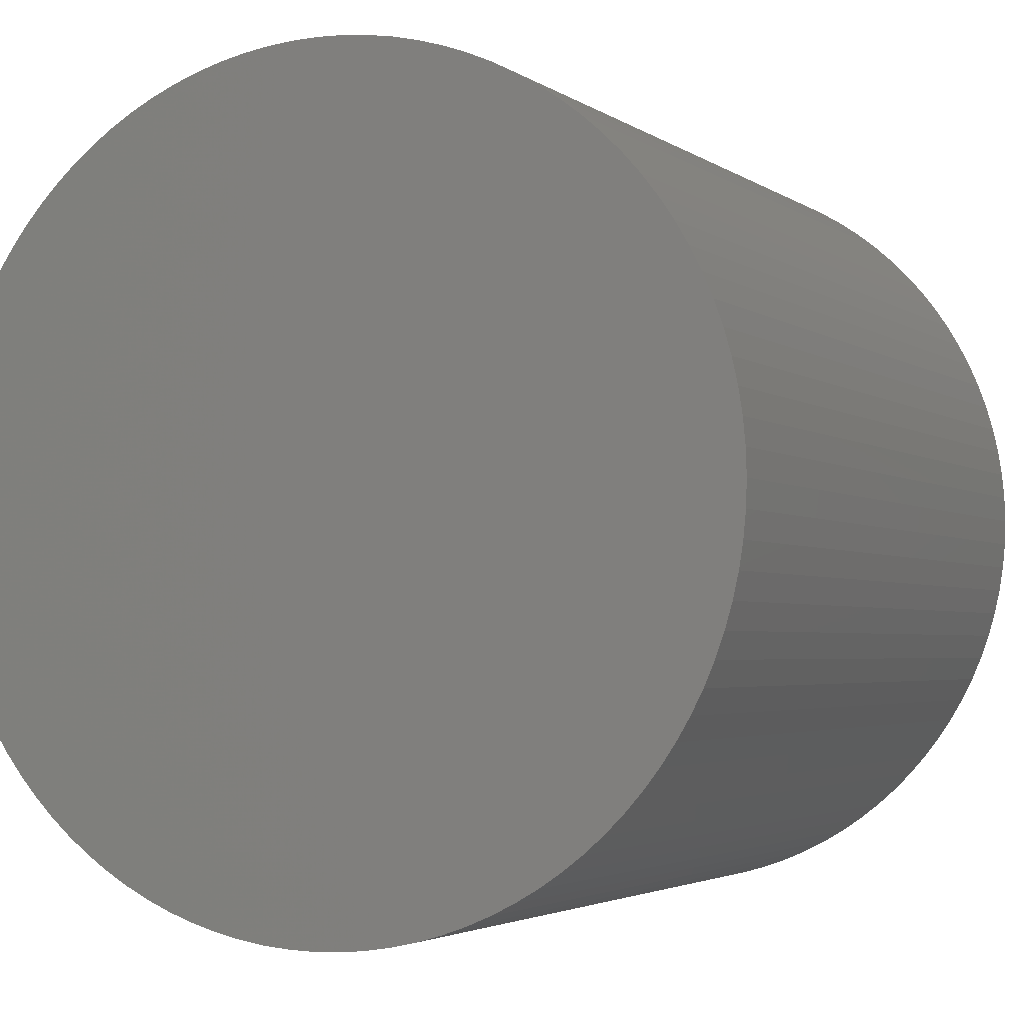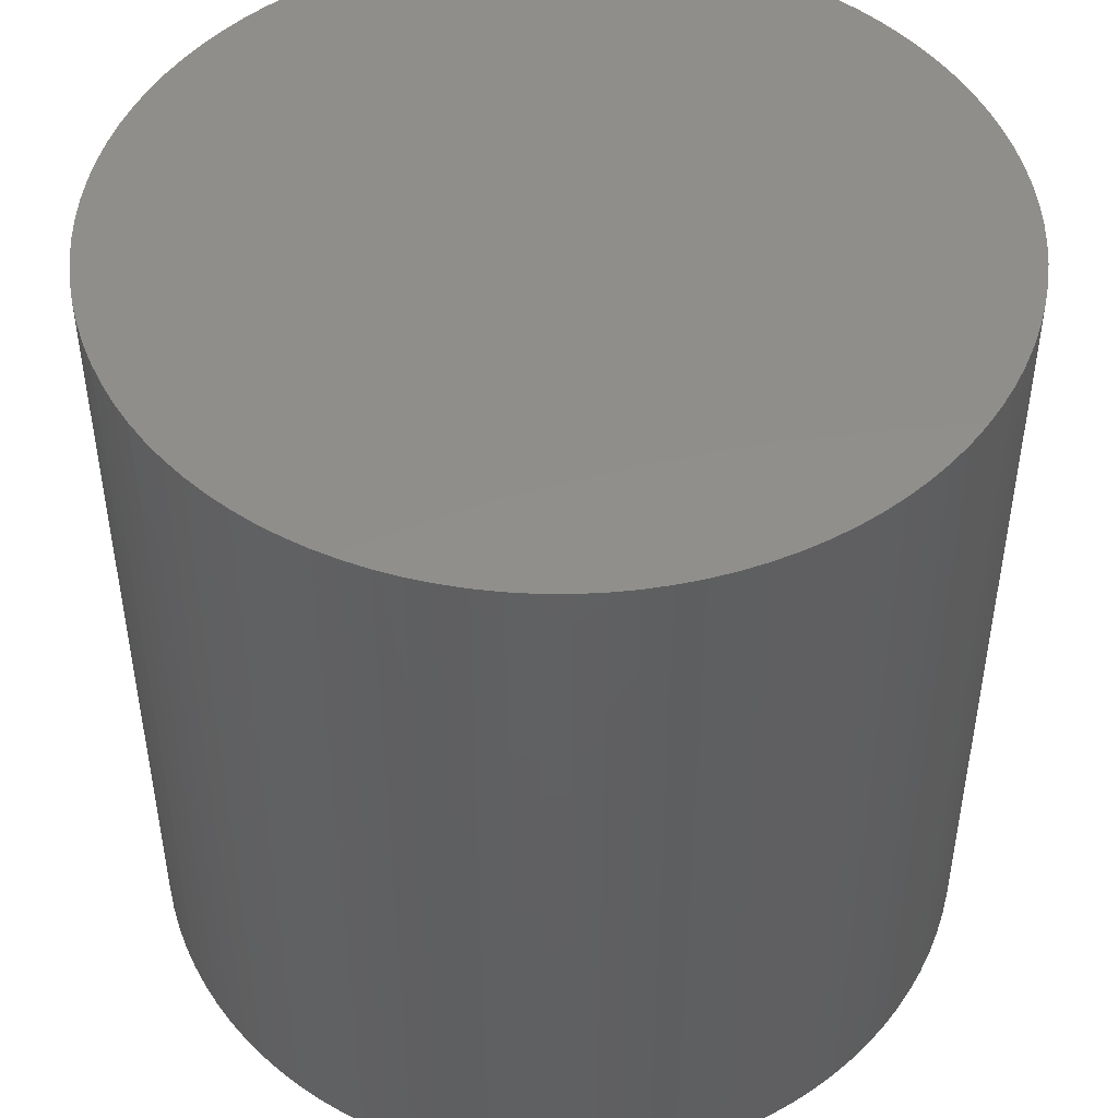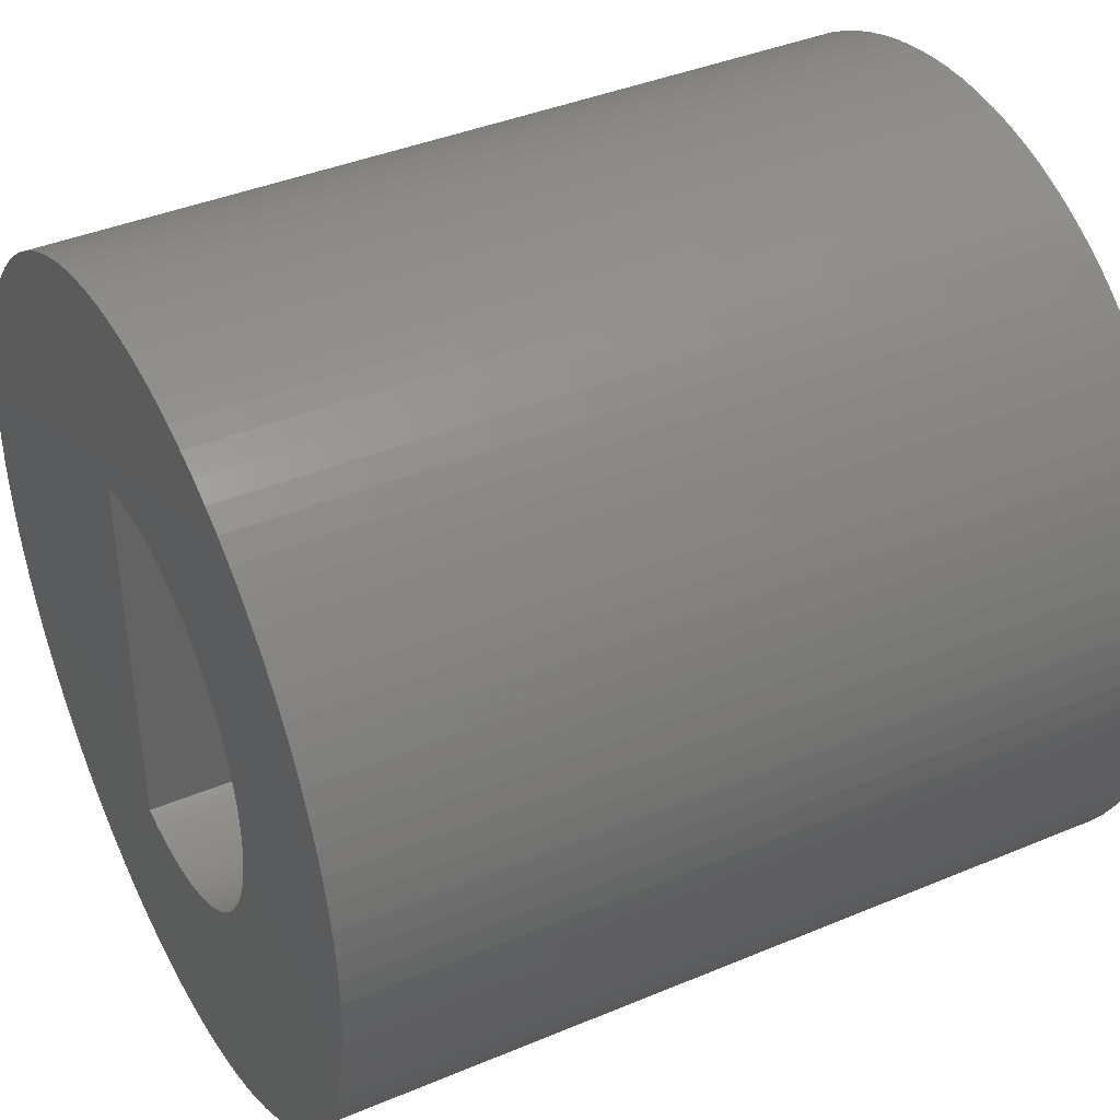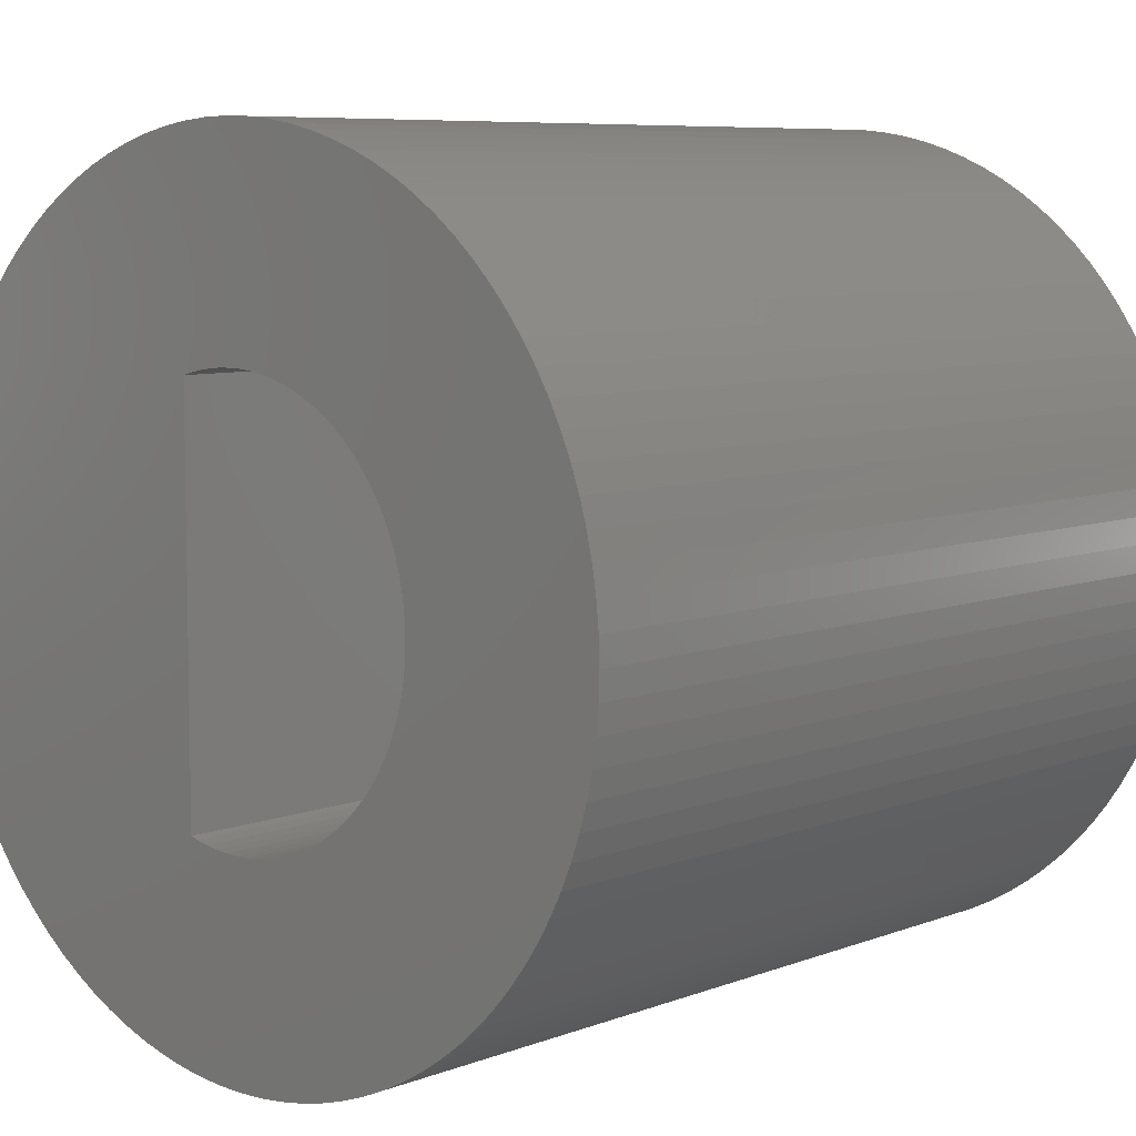
<metadata>
{"format":"stl","ext":"stl","renderer":"f3d","projection":"perspective","resolution":1024,"background":"white","views":[{"elev":-3.0,"azim":25.4,"up":"+Y"},{"elev":47.6,"azim":-69.8,"up":"+Z"},{"elev":40.0,"azim":-117.4,"up":"+Y"},{"elev":7.4,"azim":-137.3,"up":"+Y"}]}
</metadata>
<code>
# stl→obj: 322 verts, 640 faces
v -1.288 3.254 0
v -1.082 3.329 10
v -1.288 3.254 10
v -1.082 3.329 0
v -3.254 1.288 10
v -3.167 1.49 0
v -3.167 1.49 10
v -3.254 1.288 0
v -1.288 -3.254 0
v -1.49 -3.167 10
v -1.288 -3.254 10
v -1.49 -3.167 0
v -2.551 2.396 10
v -2.396 2.551 0
v -2.396 2.551 10
v -2.551 2.396 0
v -0.6558 3.438 0
v -0.4387 3.472 10
v -0.6558 3.438 10
v -0.4387 3.472 0
v -2.396 -2.551 10
v -2.551 -2.396 0
v -2.551 -2.396 10
v -2.396 -2.551 0
v 1 -3.352 0
v 7 0 0
v 6.986 -0.4395 0
v 6.945 -0.8773 0
v 1 3.352 0
v 6.876 -1.312 0
v 6.986 0.4395 0
v 6.78 -1.741 0
v 6.945 0.8773 0
v 6.657 -2.163 0
v 6.876 1.312 0
v 6.508 -2.577 0
v 6.78 1.741 0
v 6.334 -2.98 0
v 6.657 2.163 0
v 6.134 -3.372 0
v 6.508 2.577 0
v 5.91 -3.751 0
v 6.334 2.98 0
v 5.663 -4.114 0
v 6.134 3.372 0
v 5.394 -4.462 0
v 5.91 3.751 0
v 5.103 -4.792 0
v 5.663 4.114 0
v 4.792 -5.103 0
v 5.394 4.462 0
v 4.462 -5.394 0
v 5.103 4.792 0
v 4.114 -5.663 0
v 4.792 5.103 0
v 3.751 -5.91 0
v 4.462 5.394 0
v 3.372 -6.134 0
v 4.114 5.663 0
v 2.98 -6.334 0
v 3.751 5.91 0
v 2.577 -6.508 0
v 3.372 6.134 0
v 2.163 -6.657 0
v 2.98 6.334 0
v 1.741 -6.78 0
v 2.577 6.508 0
v 0.8704 -3.39 0
v 1.312 -6.876 0
v 2.163 6.657 0
v 1.741 6.78 0
v 0.6558 -3.438 0
v 0.8773 -6.945 0
v 0.4387 -3.472 0
v 0.4395 -6.986 0
v 0.2198 -3.493 0
v 0 -7 0
v 0 -3.5 0
v -0.2198 -3.493 0
v -0.4395 -6.986 0
v -0.4387 -3.472 0
v -0.8773 -6.945 0
v -0.6558 -3.438 0
v -1.312 -6.876 0
v -0.8704 -3.39 0
v -1.741 -6.78 0
v -1.082 -3.329 0
v -2.163 -6.657 0
v -2.577 -6.508 0
v -2.98 -6.334 0
v -1.686 -3.067 0
v -3.372 -6.134 0
v -1.875 -2.955 0
v -3.751 -5.91 0
v -2.057 -2.832 0
v -4.114 -5.663 0
v -2.231 -2.697 0
v -4.462 -5.394 0
v -4.792 -5.103 0
v -5.103 -4.792 0
v -2.697 -2.231 0
v -5.394 -4.462 0
v -2.832 -2.057 0
v -5.663 -4.114 0
v -2.955 -1.875 0
v -5.91 -3.751 0
v -3.067 -1.686 0
v -6.134 -3.372 0
v 0.8704 3.39 0
v 1.312 6.876 0
v 0.6558 3.438 0
v 0.8773 6.945 0
v 0.4387 3.472 0
v 0.4395 6.986 0
v 0.2198 3.493 0
v 0 3.5 0
v 0 7 0
v -0.2198 3.493 0
v -0.4395 6.986 0
v -0.8773 6.945 0
v -1.312 6.876 0
v -0.8704 3.39 0
v -1.741 6.78 0
v -2.163 6.657 0
v -2.577 6.508 0
v -1.49 3.167 0
v -2.98 6.334 0
v -1.686 3.067 0
v -3.372 6.134 0
v -1.875 2.955 0
v -3.751 5.91 0
v -2.057 2.832 0
v -4.114 5.663 0
v -2.231 2.697 0
v -4.462 5.394 0
v -4.792 5.103 0
v -5.103 4.792 0
v -2.697 2.231 0
v -5.394 4.462 0
v -2.832 2.057 0
v -5.663 4.114 0
v -2.955 1.875 0
v -5.91 3.751 0
v -3.067 1.686 0
v -6.134 3.372 0
v -6.334 2.98 0
v -6.508 2.577 0
v -3.329 1.082 0
v -6.657 2.163 0
v -3.39 0.8704 0
v -6.78 1.741 0
v -3.438 0.6558 0
v -6.876 1.312 0
v -3.472 0.4387 0
v -6.945 0.8773 0
v -3.493 0.2198 0
v -6.986 0.4395 0
v -3.5 0 0
v -3.167 -1.49 0
v -6.334 -2.98 0
v -3.254 -1.288 0
v -6.508 -2.577 0
v -3.329 -1.082 0
v -6.657 -2.163 0
v -3.39 -0.8704 0
v -6.78 -1.741 0
v -3.438 -0.6558 0
v -6.876 -1.312 0
v -3.472 -0.4387 0
v -6.945 -0.8773 0
v -3.493 -0.2198 0
v -6.986 -0.4395 0
v -7 0 0
v 0.2198 3.493 10
v 0 3.5 10
v 0.8704 3.39 10
v 0.6558 3.438 10
v -3.5 0 10
v -3.493 0.2198 10
v 0.6558 -3.438 10
v 1 -3.352 10
v 0.8704 -3.39 10
v 1 3.352 10
v 0.4387 -3.472 10
v 0.4387 3.472 10
v 0.2198 -3.493 10
v 0 -3.5 10
v -0.2198 -3.493 10
v -0.2198 3.493 10
v -0.4387 -3.472 10
v -0.6558 -3.438 10
v -0.8704 -3.39 10
v -0.8704 3.39 10
v -1.082 -3.329 10
v -1.49 3.167 10
v -1.686 -3.067 10
v -1.686 3.067 10
v -1.875 -2.955 10
v -1.875 2.955 10
v -2.057 -2.832 10
v -2.057 2.832 10
v -2.231 -2.697 10
v -2.231 2.697 10
v -2.697 -2.231 10
v -2.697 2.231 10
v -2.832 -2.057 10
v -2.832 2.057 10
v -2.955 -1.875 10
v -2.955 1.875 10
v -3.067 -1.686 10
v -3.067 1.686 10
v -3.167 -1.49 10
v -3.254 -1.288 10
v -3.329 -1.082 10
v -3.329 1.082 10
v -3.39 -0.8704 10
v -3.39 0.8704 10
v -3.438 -0.6558 10
v -3.438 0.6558 10
v -3.472 -0.4387 10
v -3.472 0.4387 10
v -3.493 -0.2198 10
v -6.986 0.4395 14
v -7 0 14
v 0 7 14
v 0.4395 6.986 14
v 5.103 4.792 14
v 4.792 5.103 14
v -5.91 -3.751 14
v -5.663 -4.114 14
v 6.78 1.741 14
v 6.657 2.163 14
v 2.98 6.334 14
v 3.372 6.134 14
v -5.663 4.114 14
v -5.91 3.751 14
v -4.462 5.394 14
v -4.114 5.663 14
v -2.163 6.657 14
v -1.741 6.78 14
v 6.134 -3.372 14
v 6.334 -2.98 14
v 1.741 -6.78 14
v 1.312 -6.876 14
v 4.792 -5.103 14
v 5.103 -4.792 14
v 6.657 -2.163 14
v 6.78 -1.741 14
v -2.163 -6.657 14
v -2.577 -6.508 14
v 6.986 0.4395 14
v 6.945 0.8773 14
v 6.334 2.98 14
v 6.134 3.372 14
v 5.394 4.462 14
v 1.312 6.876 14
v 1.741 6.78 14
v 0.8773 6.945 14
v 4.114 5.663 14
v 4.462 5.394 14
v 3.751 5.91 14
v -6.78 1.741 14
v -6.876 1.312 14
v -6.945 0.8773 14
v -3.751 5.91 14
v -3.372 6.134 14
v -0.4395 6.986 14
v 6.986 -0.4395 14
v 7 0 14
v 0.4395 -6.986 14
v 0 -7 14
v -5.103 -4.792 14
v -4.792 -5.103 14
v -0.4395 -6.986 14
v -6.508 -2.577 14
v -6.334 -2.98 14
v -6.876 -1.312 14
v -6.78 -1.741 14
v -6.986 -0.4395 14
v 6.508 2.577 14
v 5.663 4.114 14
v 5.91 3.751 14
v 2.163 6.657 14
v 2.577 6.508 14
v -6.134 3.372 14
v -6.334 2.98 14
v -6.508 2.577 14
v -6.657 2.163 14
v 6.945 -0.8773 14
v 6.876 1.312 14
v 6.876 -1.312 14
v 6.508 -2.577 14
v 5.91 -3.751 14
v 5.663 -4.114 14
v 5.394 -4.462 14
v 4.462 -5.394 14
v 4.114 -5.663 14
v 3.751 -5.91 14
v 3.372 -6.134 14
v 2.98 -6.334 14
v 2.577 -6.508 14
v 2.163 -6.657 14
v 0.8773 -6.945 14
v -0.8773 6.945 14
v -0.8773 -6.945 14
v -1.312 6.876 14
v -1.312 -6.876 14
v -1.741 -6.78 14
v -2.577 6.508 14
v -2.98 6.334 14
v -2.98 -6.334 14
v -3.372 -6.134 14
v -3.751 -5.91 14
v -4.114 -5.663 14
v -4.462 -5.394 14
v -4.792 5.103 14
v -5.103 4.792 14
v -5.394 4.462 14
v -5.394 -4.462 14
v -6.134 -3.372 14
v -6.657 -2.163 14
v -6.945 -0.8773 14
f 1 2 3
f 2 1 4
f 5 6 7
f 6 5 8
f 9 10 11
f 10 9 12
f 13 14 15
f 14 13 16
f 17 18 19
f 18 17 20
f 21 22 23
f 22 21 24
f 25 26 27
f 25 27 28
f 29 26 25
f 25 28 30
f 26 29 31
f 25 30 32
f 31 29 33
f 25 32 34
f 33 29 35
f 25 34 36
f 35 29 37
f 25 36 38
f 37 29 39
f 25 38 40
f 39 29 41
f 25 40 42
f 41 29 43
f 25 42 44
f 43 29 45
f 25 44 46
f 45 29 47
f 25 46 48
f 47 29 49
f 25 48 50
f 49 29 51
f 25 50 52
f 51 29 53
f 25 52 54
f 53 29 55
f 25 54 56
f 55 29 57
f 25 56 58
f 57 29 59
f 25 58 60
f 59 29 61
f 25 60 62
f 61 29 63
f 25 62 64
f 63 29 65
f 25 64 66
f 65 29 67
f 68 66 69
f 67 29 70
f 70 29 71
f 72 69 73
f 66 68 25
f 69 72 68
f 74 73 75
f 73 74 72
f 75 76 74
f 77 76 75
f 77 78 76
f 77 79 78
f 80 79 77
f 79 80 81
f 82 81 80
f 81 82 83
f 84 83 82
f 83 84 85
f 86 85 84
f 85 86 87
f 88 87 86
f 87 88 9
f 89 9 88
f 9 89 12
f 90 12 89
f 12 90 91
f 92 91 90
f 91 92 93
f 94 93 92
f 93 94 95
f 96 95 94
f 95 96 97
f 98 97 96
f 97 98 24
f 99 24 98
f 24 99 22
f 100 22 99
f 22 100 101
f 102 101 100
f 101 102 103
f 104 103 102
f 103 104 105
f 106 105 104
f 105 106 107
f 108 107 106
f 109 71 29
f 71 109 110
f 111 110 109
f 110 111 112
f 113 112 111
f 112 113 114
f 115 114 113
f 116 114 115
f 116 117 114
f 118 117 116
f 119 118 20
f 118 119 117
f 120 20 17
f 121 17 122
f 20 120 119
f 123 122 4
f 124 4 1
f 17 121 120
f 125 1 126
f 127 126 128
f 122 123 121
f 129 128 130
f 131 130 132
f 4 124 123
f 133 132 134
f 135 134 14
f 136 14 16
f 1 125 124
f 137 16 138
f 139 138 140
f 141 140 142
f 126 127 125
f 143 142 144
f 145 144 6
f 146 6 8
f 147 8 148
f 128 129 127
f 149 148 150
f 151 150 152
f 153 152 154
f 155 154 156
f 157 156 158
f 107 108 159
f 130 131 129
f 160 159 108
f 132 133 131
f 159 160 161
f 134 135 133
f 162 161 160
f 14 136 135
f 161 162 163
f 16 137 136
f 164 163 162
f 138 139 137
f 163 164 165
f 140 141 139
f 166 165 164
f 142 143 141
f 165 166 167
f 144 145 143
f 168 167 166
f 6 146 145
f 167 168 169
f 8 147 146
f 170 169 168
f 148 149 147
f 169 170 171
f 150 151 149
f 172 171 170
f 152 153 151
f 171 172 158
f 154 155 153
f 173 158 172
f 156 157 155
f 158 173 157
f 116 174 175
f 174 116 115
f 111 176 177
f 176 111 109
f 178 156 179
f 156 178 158
f 180 181 182
f 181 180 183
f 177 183 180
f 183 177 176
f 184 177 180
f 184 185 177
f 186 185 184
f 186 174 185
f 187 174 186
f 187 175 174
f 188 175 187
f 188 189 175
f 190 189 188
f 190 18 189
f 191 18 190
f 191 19 18
f 192 19 191
f 192 193 19
f 194 193 192
f 194 2 193
f 11 2 194
f 11 3 2
f 10 3 11
f 10 195 3
f 196 195 10
f 196 197 195
f 198 197 196
f 198 199 197
f 200 199 198
f 200 201 199
f 202 201 200
f 202 203 201
f 21 203 202
f 21 15 203
f 23 15 21
f 23 13 15
f 204 13 23
f 204 205 13
f 206 205 204
f 206 207 205
f 208 207 206
f 208 209 207
f 210 209 208
f 210 211 209
f 212 211 210
f 212 7 211
f 213 7 212
f 213 5 7
f 214 5 213
f 214 215 5
f 216 215 214
f 216 217 215
f 218 217 216
f 218 219 217
f 220 219 218
f 220 221 219
f 222 221 220
f 222 179 221
f 179 222 178
f 215 8 5
f 8 215 148
f 219 150 217
f 150 219 152
f 207 138 205
f 138 207 140
f 118 175 189
f 175 118 116
f 130 197 199
f 197 130 128
f 132 199 201
f 199 132 130
f 128 195 197
f 195 128 126
f 76 187 186
f 187 76 78
f 78 188 187
f 188 78 79
f 87 11 194
f 11 87 9
f 222 158 178
f 158 222 171
f 206 105 208
f 105 206 103
f 113 177 185
f 177 113 111
f 115 185 174
f 185 115 113
f 109 183 176
f 183 109 29
f 221 152 219
f 152 221 154
f 179 154 221
f 154 179 156
f 217 148 215
f 148 217 150
f 211 142 209
f 142 211 144
f 209 140 207
f 140 209 142
f 7 144 211
f 144 7 6
f 205 16 13
f 16 205 138
f 122 19 193
f 19 122 17
f 4 193 2
f 193 4 122
f 20 189 18
f 189 20 118
f 126 3 195
f 3 126 1
f 134 201 203
f 201 134 132
f 14 203 15
f 203 14 134
f 74 186 184
f 186 74 76
f 68 180 182
f 180 68 72
f 81 191 190
f 191 81 83
f 85 194 192
f 194 85 87
f 93 200 198
f 200 93 95
f 12 196 10
f 196 12 91
f 97 21 202
f 21 97 24
f 216 167 218
f 167 216 165
f 213 163 214
f 163 213 161
f 220 171 222
f 171 220 169
f 208 107 210
f 107 208 105
f 212 161 213
f 161 212 159
f 204 103 206
f 103 204 101
f 23 101 204
f 101 23 22
f 72 184 180
f 184 72 74
f 25 182 181
f 182 25 68
f 79 190 188
f 190 79 81
f 83 192 191
f 192 83 85
f 91 198 196
f 198 91 93
f 95 202 200
f 202 95 97
f 214 165 216
f 165 214 163
f 218 169 220
f 169 218 167
f 210 159 212
f 159 210 107
f 25 183 29
f 183 25 181
f 173 223 157
f 223 173 224
f 114 225 226
f 225 114 117
f 227 55 228
f 55 227 53
f 104 229 106
f 229 104 230
f 231 39 232
f 39 231 37
f 63 233 234
f 233 63 65
f 143 235 141
f 235 143 236
f 133 237 238
f 237 133 135
f 123 239 240
f 239 123 124
f 241 38 242
f 38 241 40
f 69 243 244
f 243 69 66
f 245 48 246
f 48 245 50
f 247 32 248
f 32 247 34
f 89 249 250
f 249 89 88
f 251 33 252
f 33 251 31
f 253 45 254
f 45 253 43
f 255 53 227
f 53 255 51
f 71 256 257
f 256 71 110
f 112 226 258
f 226 112 114
f 57 259 260
f 259 57 59
f 59 261 259
f 261 59 61
f 153 262 151
f 262 153 263
f 157 264 155
f 264 157 223
f 129 265 266
f 265 129 131
f 117 267 225
f 267 117 119
f 268 26 269
f 26 268 27
f 77 270 271
f 270 77 75
f 99 272 100
f 272 99 273
f 80 271 274
f 271 80 77
f 160 275 162
f 275 160 276
f 166 277 168
f 277 166 278
f 172 224 173
f 224 172 279
f 280 43 253
f 43 280 41
f 232 41 280
f 41 232 39
f 281 51 255
f 51 281 49
f 254 47 282
f 47 254 45
f 282 49 281
f 49 282 47
f 67 283 284
f 283 67 70
f 70 257 283
f 257 70 71
f 110 258 256
f 258 110 112
f 65 284 233
f 284 65 67
f 61 234 261
f 234 61 63
f 55 260 228
f 260 55 57
f 145 236 143
f 236 145 285
f 147 286 146
f 286 147 287
f 146 285 145
f 285 146 286
f 149 287 147
f 287 149 288
f 251 268 269
f 252 268 251
f 252 289 268
f 290 289 252
f 290 291 289
f 231 291 290
f 231 248 291
f 232 248 231
f 232 247 248
f 280 247 232
f 280 292 247
f 253 292 280
f 253 242 292
f 254 242 253
f 254 241 242
f 282 241 254
f 282 293 241
f 281 293 282
f 281 294 293
f 255 294 281
f 255 295 294
f 227 295 255
f 227 246 295
f 228 246 227
f 228 245 246
f 260 245 228
f 260 296 245
f 259 296 260
f 259 297 296
f 261 297 259
f 261 298 297
f 234 298 261
f 234 299 298
f 233 299 234
f 233 300 299
f 284 300 233
f 284 301 300
f 283 301 284
f 283 302 301
f 257 302 283
f 257 243 302
f 256 243 257
f 256 244 243
f 258 244 256
f 258 303 244
f 226 303 258
f 226 270 303
f 225 270 226
f 225 271 270
f 267 271 225
f 267 274 271
f 304 274 267
f 304 305 274
f 306 305 304
f 306 307 305
f 240 307 306
f 240 308 307
f 239 308 240
f 239 249 308
f 309 249 239
f 309 250 249
f 310 250 309
f 310 311 250
f 266 311 310
f 266 312 311
f 265 312 266
f 265 313 312
f 238 313 265
f 238 314 313
f 237 314 238
f 237 315 314
f 316 315 237
f 316 273 315
f 317 273 316
f 317 272 273
f 318 272 317
f 318 319 272
f 235 319 318
f 235 230 319
f 236 230 235
f 236 229 230
f 285 229 236
f 285 320 229
f 286 320 285
f 286 276 320
f 287 276 286
f 287 275 276
f 288 275 287
f 288 321 275
f 262 321 288
f 262 278 321
f 263 278 262
f 263 277 278
f 264 277 263
f 264 322 277
f 223 322 264
f 223 279 322
f 279 223 224
f 151 288 149
f 288 151 262
f 155 263 153
f 263 155 264
f 135 316 237
f 316 135 136
f 125 310 309
f 310 125 127
f 131 238 265
f 238 131 133
f 127 266 310
f 266 127 129
f 124 309 239
f 309 124 125
f 121 240 306
f 240 121 123
f 119 304 267
f 304 119 120
f 120 306 304
f 306 120 121
f 269 31 251
f 31 269 26
f 75 303 270
f 303 75 73
f 66 302 243
f 302 66 64
f 54 296 297
f 296 54 52
f 58 298 299
f 298 58 56
f 62 300 301
f 300 62 60
f 246 46 295
f 46 246 48
f 294 42 293
f 42 294 44
f 292 34 247
f 34 292 36
f 248 30 291
f 30 248 32
f 86 307 308
f 307 86 84
f 84 305 307
f 305 84 82
f 96 313 314
f 313 96 94
f 92 311 312
f 311 92 90
f 99 315 273
f 315 99 98
f 102 230 104
f 230 102 319
f 106 320 108
f 320 106 229
f 170 279 172
f 279 170 322
f 164 278 166
f 278 164 321
f 290 37 231
f 37 290 35
f 252 35 290
f 35 252 33
f 141 318 139
f 318 141 235
f 139 317 137
f 317 139 318
f 137 316 136
f 316 137 317
f 289 27 268
f 27 289 28
f 73 244 303
f 244 73 69
f 64 301 302
f 301 64 62
f 52 245 296
f 245 52 50
f 60 299 300
f 299 60 58
f 56 297 298
f 297 56 54
f 293 40 241
f 40 293 42
f 242 36 292
f 36 242 38
f 88 308 249
f 308 88 86
f 82 274 305
f 274 82 80
f 94 312 313
f 312 94 92
f 90 250 311
f 250 90 89
f 98 314 315
f 314 98 96
f 100 319 102
f 319 100 272
f 108 276 160
f 276 108 320
f 168 322 170
f 322 168 277
f 162 321 164
f 321 162 275
f 295 44 294
f 44 295 46
f 291 28 289
f 28 291 30

</code>
